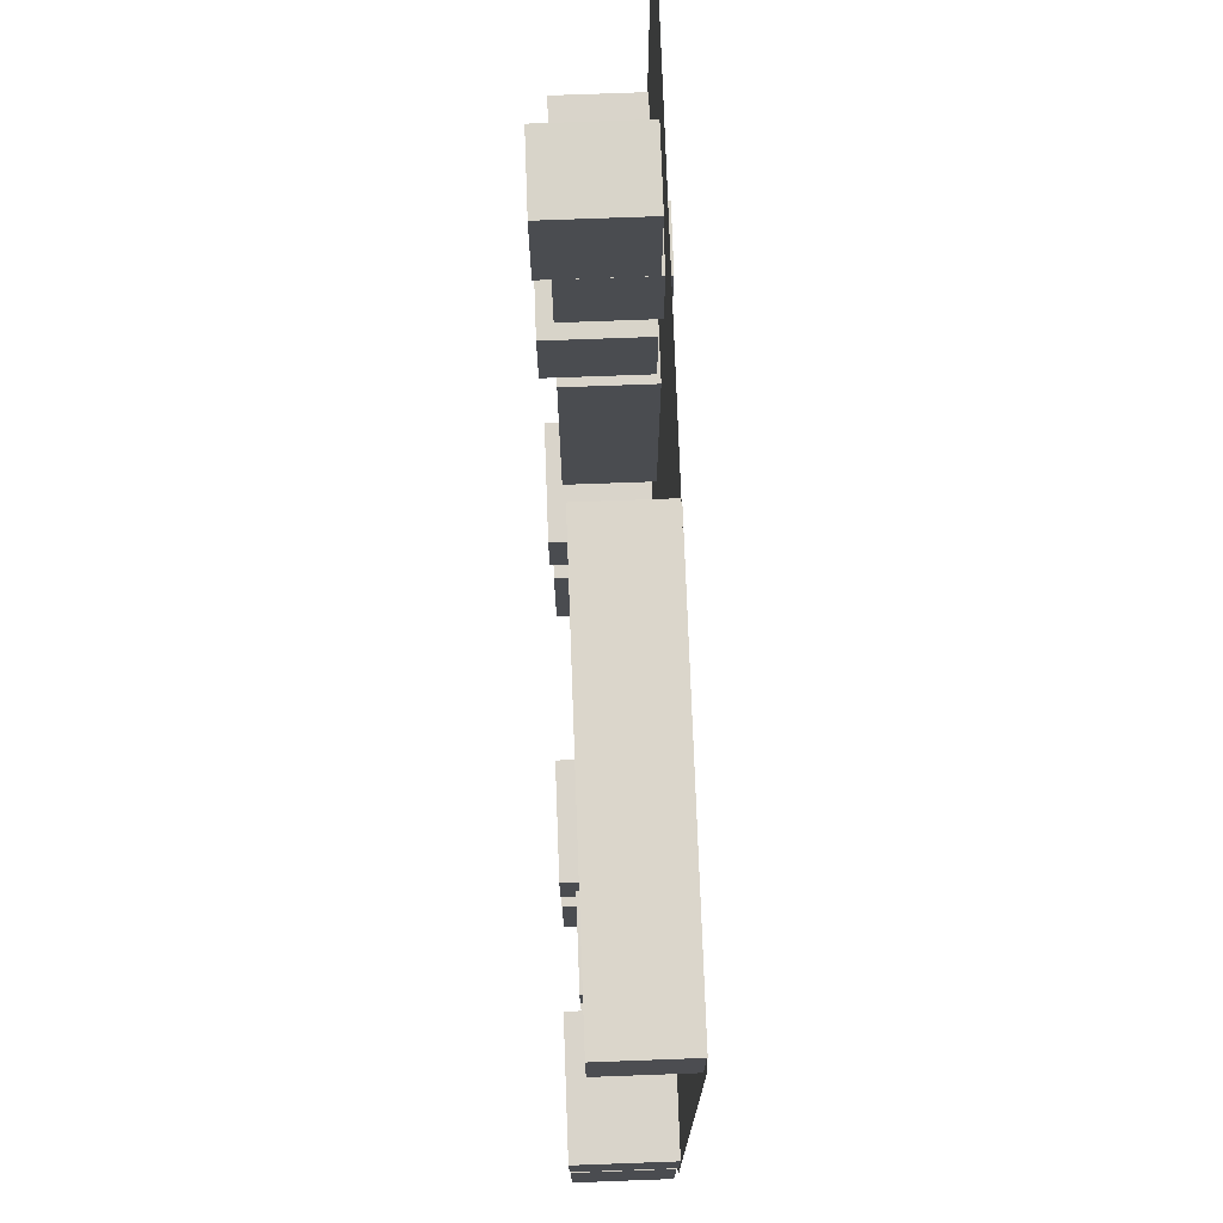
<metadata>
{"format":"obj","ext":"obj","renderer":"f3d","projection":"perspective","resolution":1024,"background":"white","views":[{"elev":74.8,"azim":-92.1,"up":"+Z"}]}
</metadata>
<code>
g Floor_0
v 49.73 0 49.73
v 39.79 0 49.73
v 29.84 0 49.73
v 19.89 0 49.73
v 9.946 0 49.73
v 0 0 49.73
v -9.946 0 49.73
v -19.89 0 49.73
v -29.84 0 49.73
v -39.79 0 49.73
v -49.73 0 49.73
v 49.73 0 39.79
v 39.79 0 39.79
v 29.84 0 39.79
v 19.89 0 39.79
v 9.946 0 39.79
v 0 0 39.79
v -9.946 0 39.79
v -19.89 0 39.79
v -29.84 0 39.79
v -39.79 0 39.79
v -49.73 0 39.79
v 49.73 0 29.84
v 39.79 0 29.84
v 29.84 0 29.84
v 19.89 0 29.84
v 9.946 0 29.84
v 0 0 29.84
v -9.946 0 29.84
v -19.89 0 29.84
v -29.84 0 29.84
v -39.79 0 29.84
v -49.73 0 29.84
v 49.73 0 19.89
v 39.79 0 19.89
v 29.84 0 19.89
v 19.89 0 19.89
v 9.946 0 19.89
v 0 0 19.89
v -9.946 0 19.89
v -19.89 0 19.89
v -29.84 0 19.89
v -39.79 0 19.89
v -49.73 0 19.89
v 49.73 0 9.946
v 39.79 0 9.946
v 29.84 0 9.946
v 19.89 0 9.946
v 9.946 0 9.946
v 0 0 9.946
v -9.946 0 9.946
v -19.89 0 9.946
v -29.84 0 9.946
v -39.79 0 9.946
v -49.73 0 9.946
v 49.73 0 0
v 39.79 0 0
v 29.84 0 0
v 19.89 0 0
v 9.946 0 0
v 0 0 0
v -9.946 0 0
v -19.89 0 0
v -29.84 0 0
v -39.79 0 0
v -49.73 0 0
v 49.73 0 -9.946
v 39.79 0 -9.946
v 29.84 0 -9.946
v 19.89 0 -9.946
v 9.946 0 -9.946
v 0 0 -9.946
v -9.946 0 -9.946
v -19.89 0 -9.946
v -29.84 0 -9.946
v -39.79 0 -9.946
v -49.73 0 -9.946
v 49.73 0 -19.89
v 39.79 0 -19.89
v 29.84 0 -19.89
v 19.89 0 -19.89
v 9.946 0 -19.89
v 0 0 -19.89
v -9.946 0 -19.89
v -19.89 0 -19.89
v -29.84 0 -19.89
v -39.79 0 -19.89
v -49.73 0 -19.89
v 49.73 0 -29.84
v 39.79 0 -29.84
v 29.84 0 -29.84
v 19.89 0 -29.84
v 9.946 0 -29.84
v 0 0 -29.84
v -9.946 0 -29.84
v -19.89 0 -29.84
v -29.84 0 -29.84
v -39.79 0 -29.84
v -49.73 0 -29.84
v 49.73 0 -39.79
v 39.79 0 -39.79
v 29.84 0 -39.79
v 19.89 0 -39.79
v 9.946 0 -39.79
v 0 0 -39.79
v -9.946 0 -39.79
v -19.89 0 -39.79
v -29.84 0 -39.79
v -39.79 0 -39.79
v -49.73 0 -39.79
v 49.73 0 -49.73
v 39.79 0 -49.73
v 29.84 0 -49.73
v 19.89 0 -49.73
v 9.946 0 -49.73
v 0 0 -49.73
v -9.946 0 -49.73
v -19.89 0 -49.73
v -29.84 0 -49.73
v -39.79 0 -49.73
v -49.73 0 -49.73
f 1 13 2
f 1 12 13
f 2 13 14
f 2 14 3
f 3 14 15
f 3 15 4
f 4 15 16
f 4 16 5
f 5 16 17
f 5 17 6
f 6 17 18
f 6 18 7
f 7 18 19
f 7 19 8
f 8 19 20
f 8 20 9
f 9 20 21
f 9 21 10
f 10 21 22
f 10 22 11
f 15 27 16
f 16 28 17
f 16 27 28
f 17 29 18
f 17 28 29
f 18 30 19
f 18 29 30
f 19 31 20
f 19 30 31
f 20 32 21
f 20 31 32
f 21 33 22
f 21 32 33
f 27 39 28
f 27 38 39
f 26 38 27
f 15 26 27
f 14 26 15
f 14 25 26
f 13 25 14
f 13 24 25
f 12 24 13
f 12 23 24
f 23 35 24
f 23 34 35
f 24 36 25
f 24 35 36
f 25 37 26
f 25 36 37
f 26 37 38
f 32 44 33
f 34 46 35
f 34 45 46
f 35 47 36
f 35 46 47
f 36 48 37
f 36 47 48
f 37 48 49
f 37 49 38
f 38 49 50
f 38 50 39
f 39 50 51
f 39 51 40
f 28 39 40
f 28 40 29
f 29 40 41
f 29 41 30
f 30 41 42
f 30 42 31
f 31 42 43
f 31 43 32
f 32 43 44
f 40 52 41
f 40 51 52
f 41 53 42
f 41 52 53
f 42 54 43
f 42 53 54
f 43 55 44
f 43 54 55
f 51 63 52
f 51 62 63
f 52 64 53
f 52 63 64
f 53 65 54
f 53 64 65
f 54 66 55
f 54 65 66
f 62 74 63
f 62 73 74
f 61 73 62
f 50 61 62
f 49 61 50
f 49 60 61
f 48 60 49
f 48 59 60
f 47 59 48
f 47 58 59
f 46 58 47
f 46 57 58
f 45 57 46
f 45 56 57
f 56 68 57
f 56 67 68
f 57 69 58
f 57 68 69
f 58 70 59
f 58 69 70
f 59 71 60
f 59 70 71
f 60 71 72
f 60 72 61
f 61 72 73
f 67 79 68
f 67 78 79
f 68 80 69
f 68 79 80
f 69 81 70
f 69 80 81
f 70 82 71
f 70 81 82
f 71 83 72
f 71 82 83
f 72 84 73
f 72 83 84
f 73 84 85
f 73 85 74
f 74 85 86
f 74 86 75
f 63 74 75
f 63 75 64
f 64 75 76
f 64 76 65
f 65 76 77
f 65 77 66
f 75 87 76
f 75 86 87
f 76 88 77
f 76 87 88
f 81 93 82
f 82 94 83
f 82 93 94
f 84 96 85
f 85 97 86
f 85 96 97
f 86 98 87
f 86 97 98
f 87 99 88
f 87 98 99
f 93 105 94
f 93 104 105
f 92 104 93
f 81 92 93
f 80 92 81
f 80 91 92
f 79 91 80
f 79 90 91
f 78 90 79
f 78 89 90
f 89 101 90
f 89 100 101
f 90 102 91
f 90 101 102
f 91 103 92
f 91 102 103
f 92 103 104
f 100 112 101
f 100 111 112
f 101 113 102
f 101 112 113
f 102 114 103
f 102 113 114
f 103 114 115
f 103 115 104
f 104 115 116
f 104 116 105
f 105 116 117
f 105 117 106
f 94 105 106
f 94 106 95
f 83 94 95
f 83 95 84
f 84 95 96
f 95 107 96
f 95 106 107
f 96 107 108
f 96 108 97
f 97 108 109
f 97 109 98
f 98 109 110
f 98 110 99
f 106 118 107
f 106 117 118
f 107 119 108
f 107 118 119
f 108 120 109
f 108 119 120
f 109 121 110
f 109 120 121
f 50 62 51
g Cube_1
v 37.96 -0.07586 -36.38
v 27.64 -0.07586 -36.38
v 37.96 9.076 -36.38
v 27.64 9.076 -36.38
v 37.96 9.076 -44.82
v 27.64 9.076 -44.82
v 37.96 -0.07586 -44.82
v 27.64 -0.07586 -44.82
v 37.96 9.076 -36.38
v 27.64 9.076 -36.38
v 37.96 9.076 -44.82
v 27.64 9.076 -44.82
v 37.96 -0.07586 -44.82
v 27.64 -0.07586 -36.38
v 27.64 -0.07586 -44.82
v 37.96 -0.07586 -36.38
v 27.64 -0.07586 -36.38
v 27.64 9.076 -44.82
v 27.64 -0.07586 -44.82
v 27.64 9.076 -36.38
v 37.96 -0.07586 -44.82
v 37.96 9.076 -36.38
v 37.96 -0.07586 -36.38
v 37.96 9.076 -44.82
f 122 125 123
f 122 124 125
f 130 127 131
f 130 126 127
f 132 129 133
f 132 128 129
f 134 135 136
f 134 137 135
f 138 139 140
f 138 141 139
f 142 143 144
f 142 145 143
g Cube_2
v 50.16 -0.2709 -35.93
v 39.84 -0.2709 -35.93
v 50.16 5.671 -35.93
v 39.84 5.671 -35.93
v 50.16 5.671 -40.27
v 39.84 5.671 -40.27
v 50.16 -0.2709 -40.27
v 39.84 -0.2709 -40.27
v 50.16 5.671 -35.93
v 39.84 5.671 -35.93
v 50.16 5.671 -40.27
v 39.84 5.671 -40.27
v 50.16 -0.2709 -40.27
v 39.84 -0.2709 -35.93
v 39.84 -0.2709 -40.27
v 50.16 -0.2709 -35.93
v 39.84 -0.2709 -35.93
v 39.84 5.671 -40.27
v 39.84 -0.2709 -40.27
v 39.84 5.671 -35.93
v 50.16 -0.2709 -40.27
v 50.16 5.671 -35.93
v 50.16 -0.2709 -35.93
v 50.16 5.671 -40.27
f 146 149 147
f 146 148 149
f 154 151 155
f 154 150 151
f 156 153 157
f 156 152 153
f 158 159 160
f 158 161 159
f 162 163 164
f 162 165 163
f 166 167 168
f 166 169 167
g Cube_3
v 37.96 -0.7286 -20.78
v 27.64 -0.7286 -20.78
v 37.96 9.729 -20.78
v 27.64 9.729 -20.78
v 37.96 9.729 -27.62
v 27.64 9.729 -27.62
v 37.96 -0.7286 -27.62
v 27.64 -0.7286 -27.62
v 37.96 9.729 -20.78
v 27.64 9.729 -20.78
v 37.96 9.729 -27.62
v 27.64 9.729 -27.62
v 37.96 -0.7286 -27.62
v 27.64 -0.7286 -20.78
v 27.64 -0.7286 -27.62
v 37.96 -0.7286 -20.78
v 27.64 -0.7286 -20.78
v 27.64 9.729 -27.62
v 27.64 -0.7286 -27.62
v 27.64 9.729 -20.78
v 37.96 -0.7286 -27.62
v 37.96 9.729 -20.78
v 37.96 -0.7286 -20.78
v 37.96 9.729 -27.62
f 170 173 171
f 170 172 173
f 178 175 179
f 178 174 175
f 180 177 181
f 180 176 177
f 182 183 184
f 182 185 183
f 186 187 188
f 186 189 187
f 190 191 192
f 190 193 191
g Cube_4
v 50.38 0.4276 -19.98
v 40.42 0.4276 -19.98
v 50.38 11.37 -19.98
v 40.42 11.37 -19.98
v 50.38 11.37 -28.42
v 40.42 11.37 -28.42
v 50.38 0.4276 -28.42
v 40.42 0.4276 -28.42
v 50.38 11.37 -19.98
v 40.42 11.37 -19.98
v 50.38 11.37 -28.42
v 40.42 11.37 -28.42
v 50.38 0.4276 -28.42
v 40.42 0.4276 -19.98
v 40.42 0.4276 -28.42
v 50.38 0.4276 -19.98
v 40.42 0.4276 -19.98
v 40.42 11.37 -28.42
v 40.42 0.4276 -28.42
v 40.42 11.37 -19.98
v 50.38 0.4276 -28.42
v 50.38 11.37 -19.98
v 50.38 0.4276 -19.98
v 50.38 11.37 -28.42
f 194 197 195
f 194 196 197
f 202 199 203
f 202 198 199
f 204 201 205
f 204 200 201
f 206 207 208
f 206 209 207
f 210 211 212
f 210 213 211
f 214 215 216
f 214 217 215
g Cube_5
v 25.7 0.4276 -19.98
v 12.7 0.4276 -19.98
v 25.7 11.37 -19.98
v 12.7 11.37 -19.98
v 25.7 11.37 -28.42
v 12.7 11.37 -28.42
v 25.7 0.4276 -28.42
v 12.7 0.4276 -28.42
v 25.7 11.37 -19.98
v 12.7 11.37 -19.98
v 25.7 11.37 -28.42
v 12.7 11.37 -28.42
v 25.7 0.4276 -28.42
v 12.7 0.4276 -19.98
v 12.7 0.4276 -28.42
v 25.7 0.4276 -19.98
v 12.7 0.4276 -19.98
v 12.7 11.37 -28.42
v 12.7 0.4276 -28.42
v 12.7 11.37 -19.98
v 25.7 0.4276 -28.42
v 25.7 11.37 -19.98
v 25.7 0.4276 -19.98
v 25.7 11.37 -28.42
f 218 221 219
f 218 220 221
f 226 223 227
f 226 222 223
f 228 225 229
f 228 224 225
f 230 231 232
f 230 233 231
f 234 235 236
f 234 237 235
f 238 239 240
f 238 241 239
g Cube_6
v 20.55 0.1276 -36.72
v 13.65 0.1276 -36.72
v 20.55 11.07 -36.72
v 13.65 11.07 -36.72
v 20.55 11.07 -52.68
v 13.65 11.07 -52.68
v 20.55 0.1276 -52.68
v 13.65 0.1276 -52.68
v 20.55 11.07 -36.72
v 13.65 11.07 -36.72
v 20.55 11.07 -52.68
v 13.65 11.07 -52.68
v 20.55 0.1276 -52.68
v 13.65 0.1276 -36.72
v 13.65 0.1276 -52.68
v 20.55 0.1276 -36.72
v 13.65 0.1276 -36.72
v 13.65 11.07 -52.68
v 13.65 0.1276 -52.68
v 13.65 11.07 -36.72
v 20.55 0.1276 -52.68
v 20.55 11.07 -36.72
v 20.55 0.1276 -36.72
v 20.55 11.07 -52.68
f 242 245 243
f 242 244 245
f 250 247 251
f 250 246 247
f 252 249 253
f 252 248 249
f 254 255 256
f 254 257 255
f 258 259 260
f 258 261 259
f 262 263 264
f 262 265 263
g Cube_7
v -35.6 0.4276 -19.98
v -50.6 0.4276 -19.98
v -35.6 11.37 -19.98
v -50.6 11.37 -19.98
v -35.6 11.37 -28.42
v -50.6 11.37 -28.42
v -35.6 0.4276 -28.42
v -50.6 0.4276 -28.42
v -35.6 11.37 -19.98
v -50.6 11.37 -19.98
v -35.6 11.37 -28.42
v -50.6 11.37 -28.42
v -35.6 0.4276 -28.42
v -50.6 0.4276 -19.98
v -50.6 0.4276 -28.42
v -35.6 0.4276 -19.98
v -50.6 0.4276 -19.98
v -50.6 11.37 -28.42
v -50.6 0.4276 -28.42
v -50.6 11.37 -19.98
v -35.6 0.4276 -28.42
v -35.6 11.37 -19.98
v -35.6 0.4276 -19.98
v -35.6 11.37 -28.42
f 266 269 267
f 266 268 269
f 274 271 275
f 274 270 271
f 276 273 277
f 276 272 273
f 278 279 280
f 278 281 279
f 282 283 284
f 282 285 283
f 286 287 288
f 286 289 287
g Cube_8
v -10.23 0.4276 -19.98
v -22.77 0.4276 -19.98
v -10.23 11.37 -19.98
v -22.77 11.37 -19.98
v -10.23 11.37 -28.42
v -22.77 11.37 -28.42
v -10.23 0.4276 -28.42
v -22.77 0.4276 -28.42
v -10.23 11.37 -19.98
v -22.77 11.37 -19.98
v -10.23 11.37 -28.42
v -22.77 11.37 -28.42
v -10.23 0.4276 -28.42
v -22.77 0.4276 -19.98
v -22.77 0.4276 -28.42
v -10.23 0.4276 -19.98
v -22.77 0.4276 -19.98
v -22.77 11.37 -28.42
v -22.77 0.4276 -28.42
v -22.77 11.37 -19.98
v -10.23 0.4276 -28.42
v -10.23 11.37 -19.98
v -10.23 0.4276 -19.98
v -10.23 11.37 -28.42
f 290 293 291
f 290 292 293
f 298 295 299
f 298 294 295
f 300 297 301
f 300 296 297
f 302 303 304
f 302 305 303
f 306 307 308
f 306 309 307
f 310 311 312
f 310 313 311
g Cube_9
v -23.54 -0.7286 -20.78
v -33.86 -0.7286 -20.78
v -23.54 9.729 -20.78
v -33.86 9.729 -20.78
v -23.54 9.729 -27.62
v -33.86 9.729 -27.62
v -23.54 -0.7286 -27.62
v -33.86 -0.7286 -27.62
v -23.54 9.729 -20.78
v -33.86 9.729 -20.78
v -23.54 9.729 -27.62
v -33.86 9.729 -27.62
v -23.54 -0.7286 -27.62
v -33.86 -0.7286 -20.78
v -33.86 -0.7286 -27.62
v -23.54 -0.7286 -20.78
v -33.86 -0.7286 -20.78
v -33.86 9.729 -27.62
v -33.86 -0.7286 -27.62
v -33.86 9.729 -20.78
v -23.54 -0.7286 -27.62
v -23.54 9.729 -20.78
v -23.54 -0.7286 -20.78
v -23.54 9.729 -27.62
f 314 317 315
f 314 316 317
f 322 319 323
f 322 318 319
f 324 321 325
f 324 320 321
f 326 327 328
f 326 329 327
f 330 331 332
f 330 333 331
f 334 335 336
f 334 337 335
g Cube_10
v -37 0.4276 -37.18
v -50 0.4276 -37.18
v -37 11.37 -37.18
v -50 11.37 -37.18
v -37 11.37 -50.62
v -50 11.37 -50.62
v -37 0.4276 -50.62
v -50 0.4276 -50.62
v -37 11.37 -37.18
v -50 11.37 -37.18
v -37 11.37 -50.62
v -50 11.37 -50.62
v -37 0.4276 -50.62
v -50 0.4276 -37.18
v -50 0.4276 -50.62
v -37 0.4276 -37.18
v -50 0.4276 -37.18
v -50 11.37 -50.62
v -50 0.4276 -50.62
v -50 11.37 -37.18
v -37 0.4276 -50.62
v -37 11.37 -37.18
v -37 0.4276 -37.18
v -37 11.37 -50.62
f 338 341 339
f 338 340 341
f 346 343 347
f 346 342 343
f 348 345 349
f 348 344 345
f 350 351 352
f 350 353 351
f 354 355 356
f 354 357 355
f 358 359 360
f 358 361 359
g Cube_11
v -12.32 0.4276 -37.18
v -22.28 0.4276 -37.18
v -12.32 11.37 -37.18
v -22.28 11.37 -37.18
v -12.32 11.37 -50.62
v -22.28 11.37 -50.62
v -12.32 0.4276 -50.62
v -22.28 0.4276 -50.62
v -12.32 11.37 -37.18
v -22.28 11.37 -37.18
v -12.32 11.37 -50.62
v -22.28 11.37 -50.62
v -12.32 0.4276 -50.62
v -22.28 0.4276 -37.18
v -22.28 0.4276 -50.62
v -12.32 0.4276 -37.18
v -22.28 0.4276 -37.18
v -22.28 11.37 -50.62
v -22.28 0.4276 -50.62
v -22.28 11.37 -37.18
v -12.32 0.4276 -50.62
v -12.32 11.37 -37.18
v -12.32 0.4276 -37.18
v -12.32 11.37 -50.62
f 362 365 363
f 362 364 365
f 370 367 371
f 370 366 367
f 372 369 373
f 372 368 369
f 374 375 376
f 374 377 375
f 378 379 380
f 378 381 379
f 382 383 384
f 382 385 383
g Cube_12
v -24.74 -0.7286 -38.45
v -35.06 -0.7286 -38.45
v -24.74 9.729 -38.45
v -35.06 9.729 -38.45
v -24.74 9.729 -49.35
v -35.06 9.729 -49.35
v -24.74 -0.7286 -49.35
v -35.06 -0.7286 -49.35
v -24.74 9.729 -38.45
v -35.06 9.729 -38.45
v -24.74 9.729 -49.35
v -35.06 9.729 -49.35
v -24.74 -0.7286 -49.35
v -35.06 -0.7286 -38.45
v -35.06 -0.7286 -49.35
v -24.74 -0.7286 -38.45
v -35.06 -0.7286 -38.45
v -35.06 9.729 -49.35
v -35.06 -0.7286 -49.35
v -35.06 9.729 -38.45
v -24.74 -0.7286 -49.35
v -24.74 9.729 -38.45
v -24.74 -0.7286 -38.45
v -24.74 9.729 -49.35
f 386 389 387
f 386 388 389
f 394 391 395
f 394 390 391
f 396 393 397
f 396 392 393
f 398 399 400
f 398 401 399
f 402 403 404
f 402 405 403
f 406 407 408
f 406 409 407
g Cube_13
v 48.02 -0.7286 11.53
v 18.38 -0.7286 11.53
v 48.02 9.729 11.53
v 18.38 9.729 11.53
v 48.02 9.729 -18.33
v 18.38 9.729 -18.33
v 48.02 -0.7286 -18.33
v 18.38 -0.7286 -18.33
v 48.02 9.729 11.53
v 18.38 9.729 11.53
v 48.02 9.729 -18.33
v 18.38 9.729 -18.33
v 48.02 -0.7286 -18.33
v 18.38 -0.7286 11.53
v 18.38 -0.7286 -18.33
v 48.02 -0.7286 11.53
v 18.38 -0.7286 11.53
v 18.38 9.729 -18.33
v 18.38 -0.7286 -18.33
v 18.38 9.729 11.53
v 48.02 -0.7286 -18.33
v 48.02 9.729 11.53
v 48.02 -0.7286 11.53
v 48.02 9.729 -18.33
f 410 413 411
f 410 412 413
f 418 415 419
f 418 414 415
f 420 417 421
f 420 416 417
f 422 423 424
f 422 425 423
f 426 427 428
f 426 429 427
f 430 431 432
f 430 433 431
g Cube_14
v 26.14 -0.7286 26.05
v 26.1 -0.7286 36.38
v 26.14 9.729 26.05
v 26.1 9.729 36.38
v 19.3 9.729 26.02
v 19.26 9.729 36.35
v 19.3 -0.7286 26.02
v 19.26 -0.7286 36.35
v 26.14 9.729 26.05
v 26.1 9.729 36.38
v 19.3 9.729 26.02
v 19.26 9.729 36.35
v 19.3 -0.7286 26.02
v 26.1 -0.7286 36.38
v 19.26 -0.7286 36.35
v 26.14 -0.7286 26.05
v 26.1 -0.7286 36.38
v 19.26 9.729 36.35
v 19.26 -0.7286 36.35
v 26.1 9.729 36.38
v 19.3 -0.7286 26.02
v 26.14 9.729 26.05
v 26.14 -0.7286 26.05
v 19.3 9.729 26.02
f 434 437 435
f 434 436 437
f 442 439 443
f 442 438 439
f 444 441 445
f 444 440 441
f 446 447 448
f 446 449 447
f 450 451 452
f 450 453 451
f 454 455 456
f 454 457 455
g Cube_15
v 27.03 0.4276 13.64
v 27 0.4276 23.59
v 27.03 11.37 13.64
v 27 11.37 23.59
v 18.6 11.37 13.61
v 18.57 11.37 23.56
v 18.6 0.4276 13.61
v 18.57 0.4276 23.56
v 27.03 11.37 13.64
v 27 11.37 23.59
v 18.6 11.37 13.61
v 18.57 11.37 23.56
v 18.6 0.4276 13.61
v 27 0.4276 23.59
v 18.57 0.4276 23.56
v 27.03 0.4276 13.64
v 27 0.4276 23.59
v 18.57 11.37 23.56
v 18.57 0.4276 23.56
v 27 11.37 23.59
v 18.6 0.4276 13.61
v 27.03 11.37 13.64
v 27.03 0.4276 13.64
v 18.6 11.37 13.61
f 458 461 459
f 458 460 461
f 466 463 467
f 466 462 463
f 468 465 469
f 468 464 465
f 470 471 472
f 470 473 471
f 474 475 476
f 474 477 475
f 478 479 480
f 478 481 479
g Cube_16
v 26.94 0.4276 38.32
v 26.89 0.4276 51.31
v 26.94 11.37 38.32
v 26.89 11.37 51.31
v 18.51 11.37 38.29
v 18.46 11.37 51.28
v 18.51 0.4276 38.29
v 18.46 0.4276 51.28
v 26.94 11.37 38.32
v 26.89 11.37 51.31
v 18.51 11.37 38.29
v 18.46 11.37 51.28
v 18.51 0.4276 38.29
v 26.89 0.4276 51.31
v 18.46 0.4276 51.28
v 26.94 0.4276 38.32
v 26.89 0.4276 51.31
v 18.46 11.37 51.28
v 18.46 0.4276 51.28
v 26.89 11.37 51.31
v 18.51 0.4276 38.29
v 26.94 11.37 38.32
v 26.94 0.4276 38.32
v 18.51 11.37 38.29
f 482 485 483
f 482 484 485
f 490 487 491
f 490 486 487
f 492 489 493
f 492 488 489
f 494 495 496
f 494 497 495
f 498 499 500
f 498 501 499
f 502 503 504
f 502 505 503
g Cube_17
v -12.3 -0.2709 -19.92
v -12.17 -0.2709 -5.923
v -12.3 5.671 -19.92
v -12.17 5.671 -5.923
v -16.63 5.671 -19.88
v -16.5 5.671 -5.882
v -16.63 -0.2709 -19.88
v -16.5 -0.2709 -5.882
v -12.3 5.671 -19.92
v -12.17 5.671 -5.923
v -16.63 5.671 -19.88
v -16.5 5.671 -5.882
v -16.63 -0.2709 -19.88
v -12.17 -0.2709 -5.923
v -16.5 -0.2709 -5.882
v -12.3 -0.2709 -19.92
v -12.17 -0.2709 -5.923
v -16.5 5.671 -5.882
v -16.5 -0.2709 -5.882
v -12.17 5.671 -5.923
v -16.63 -0.2709 -19.88
v -12.3 5.671 -19.92
v -12.3 -0.2709 -19.92
v -16.63 5.671 -19.88
f 506 509 507
f 506 508 509
f 514 511 515
f 514 510 511
f 516 513 517
f 516 512 513
f 518 519 520
f 518 521 519
f 522 523 524
f 522 525 523
f 526 527 528
f 526 529 527
g Cube_18
v -12.63 -0.07586 -5.304
v -12.54 -0.07586 5.023
v -12.63 9.076 -5.304
v -12.54 9.076 5.023
v -21.06 9.076 -5.223
v -20.97 9.076 5.104
v -21.06 -0.07586 -5.223
v -20.97 -0.07586 5.104
v -12.63 9.076 -5.304
v -12.54 9.076 5.023
v -21.06 9.076 -5.223
v -20.97 9.076 5.104
v -21.06 -0.07586 -5.223
v -12.54 -0.07586 5.023
v -20.97 -0.07586 5.104
v -12.63 -0.07586 -5.304
v -12.54 -0.07586 5.023
v -20.97 9.076 5.104
v -20.97 -0.07586 5.104
v -12.54 9.076 5.023
v -21.06 -0.07586 -5.223
v -12.63 9.076 -5.304
v -12.63 -0.07586 -5.304
v -21.06 9.076 -5.223
f 530 533 531
f 530 532 533
f 538 535 539
f 538 534 535
f 540 537 541
f 540 536 537
f 542 543 544
f 542 545 543
f 546 547 548
f 546 549 547
f 550 551 552
f 550 553 551
g Cube_19
v -20.74 -0.2709 40.83
v -20.99 -0.2709 28.66
v -20.74 5.671 40.83
v -20.99 5.671 28.66
v -16.41 5.671 40.74
v -16.66 5.671 28.57
v -16.41 -0.2709 40.74
v -16.66 -0.2709 28.57
v -20.74 5.671 40.83
v -20.99 5.671 28.66
v -16.41 5.671 40.74
v -16.66 5.671 28.57
v -16.41 -0.2709 40.74
v -20.99 -0.2709 28.66
v -16.66 -0.2709 28.57
v -20.74 -0.2709 40.83
v -20.99 -0.2709 28.66
v -16.66 5.671 28.57
v -16.66 -0.2709 28.57
v -20.99 5.671 28.66
v -16.41 -0.2709 40.74
v -20.74 5.671 40.83
v -20.74 -0.2709 40.83
v -16.41 5.671 40.74
f 554 557 555
f 554 556 557
f 562 559 563
f 562 558 559
f 564 561 565
f 564 560 561
f 566 567 568
f 566 569 567
f 570 571 572
f 570 573 571
f 574 575 576
f 574 577 575
g Cube_20
v -20.61 -0.07586 27.75
v -20.82 -0.07586 17.42
v -20.61 9.076 27.75
v -20.82 9.076 17.42
v -12.18 9.076 27.58
v -12.39 9.076 17.25
v -12.18 -0.07586 27.58
v -12.39 -0.07586 17.25
v -20.61 9.076 27.75
v -20.82 9.076 17.42
v -12.18 9.076 27.58
v -12.39 9.076 17.25
v -12.18 -0.07586 27.58
v -20.82 -0.07586 17.42
v -12.39 -0.07586 17.25
v -20.61 -0.07586 27.75
v -20.82 -0.07586 17.42
v -12.39 9.076 17.25
v -12.39 -0.07586 17.25
v -20.82 9.076 17.42
v -12.18 -0.07586 27.58
v -20.61 9.076 27.75
v -20.61 -0.07586 27.75
v -12.18 9.076 27.58
f 578 581 579
f 578 580 581
f 586 583 587
f 586 582 583
f 588 585 589
f 588 584 585
f 590 591 592
f 590 593 591
f 594 595 596
f 594 597 595
f 598 599 600
f 598 601 599
g Cube_21
v -48.7 -0.07586 50.48
v -48.87 -0.07586 42.02
v -48.7 9.076 50.48
v -48.87 9.076 42.02
v -4.728 9.076 49.58
v -4.902 9.076 41.12
v -4.728 -0.07586 49.58
v -4.902 -0.07586 41.12
v -48.7 9.076 50.48
v -48.87 9.076 42.02
v -4.728 9.076 49.58
v -4.902 9.076 41.12
v -4.728 -0.07586 49.58
v -48.87 -0.07586 42.02
v -4.902 -0.07586 41.12
v -48.7 -0.07586 50.48
v -48.87 -0.07586 42.02
v -4.902 9.076 41.12
v -4.902 -0.07586 41.12
v -48.87 9.076 42.02
v -4.728 -0.07586 49.58
v -48.7 9.076 50.48
v -48.7 -0.07586 50.48
v -4.728 9.076 49.58
f 602 605 603
f 602 604 605
f 610 607 611
f 610 606 607
f 612 609 613
f 612 608 609
f 614 615 616
f 614 617 615
f 618 619 620
f 618 621 619
f 622 623 624
f 622 625 623

</code>
